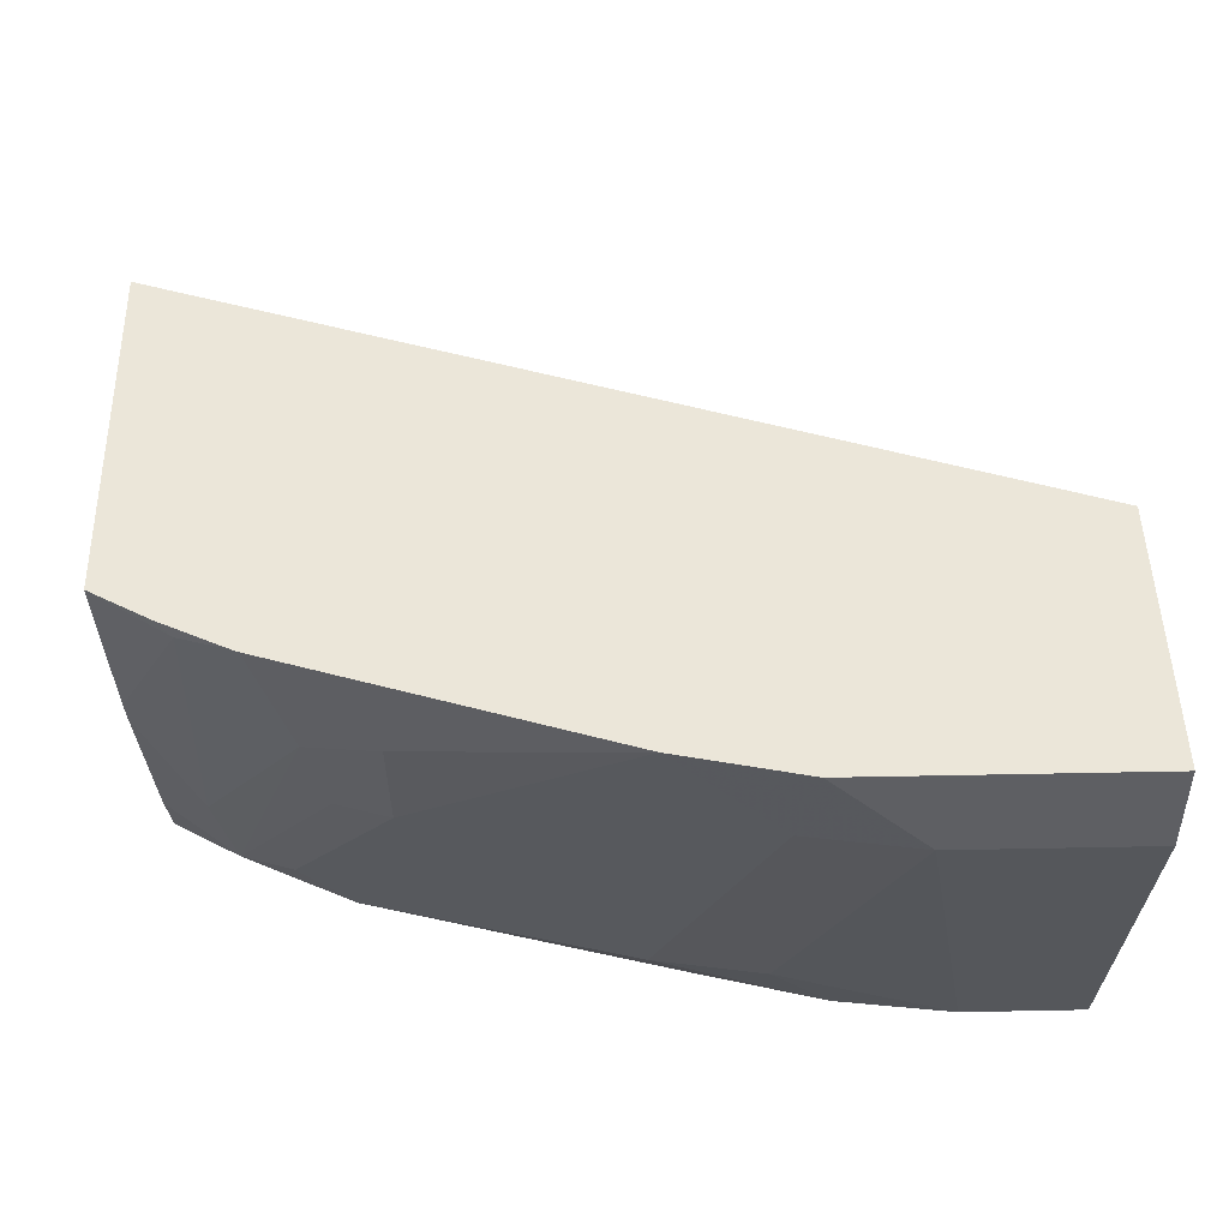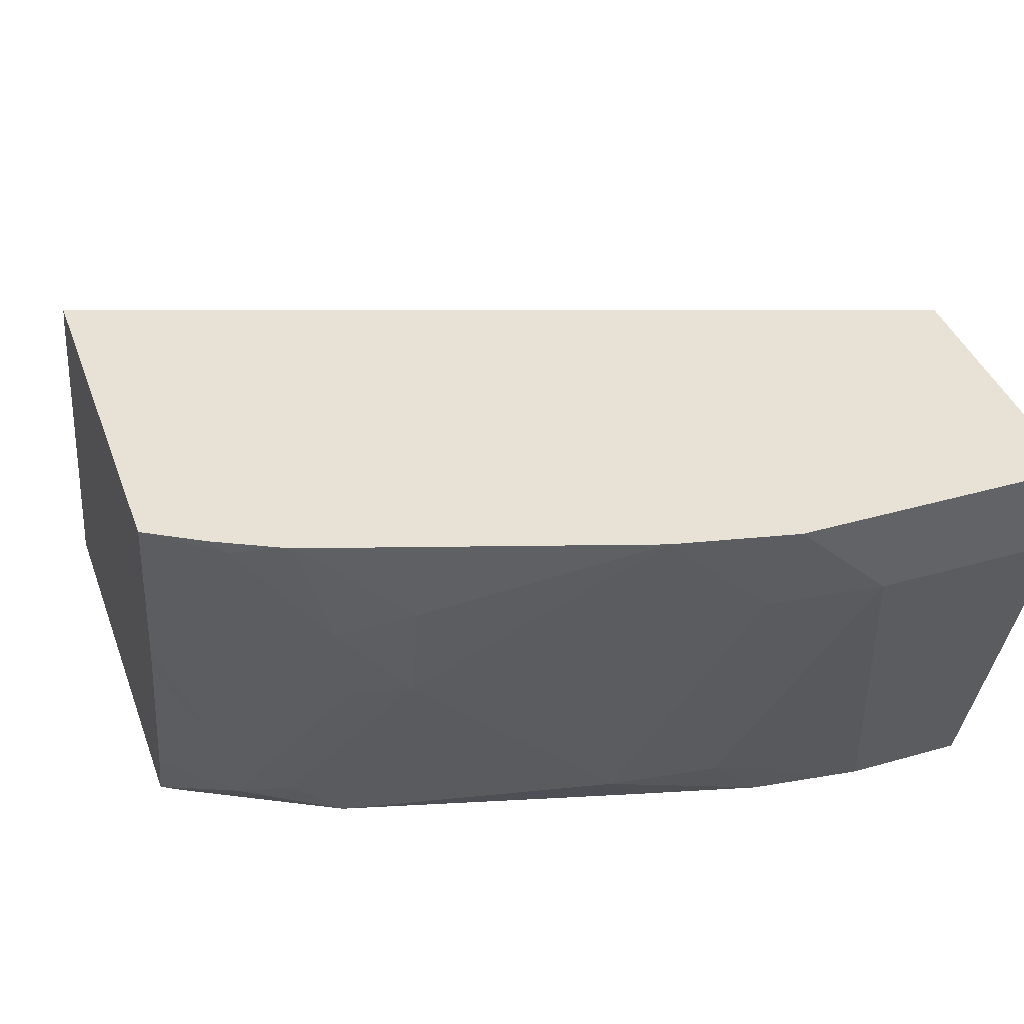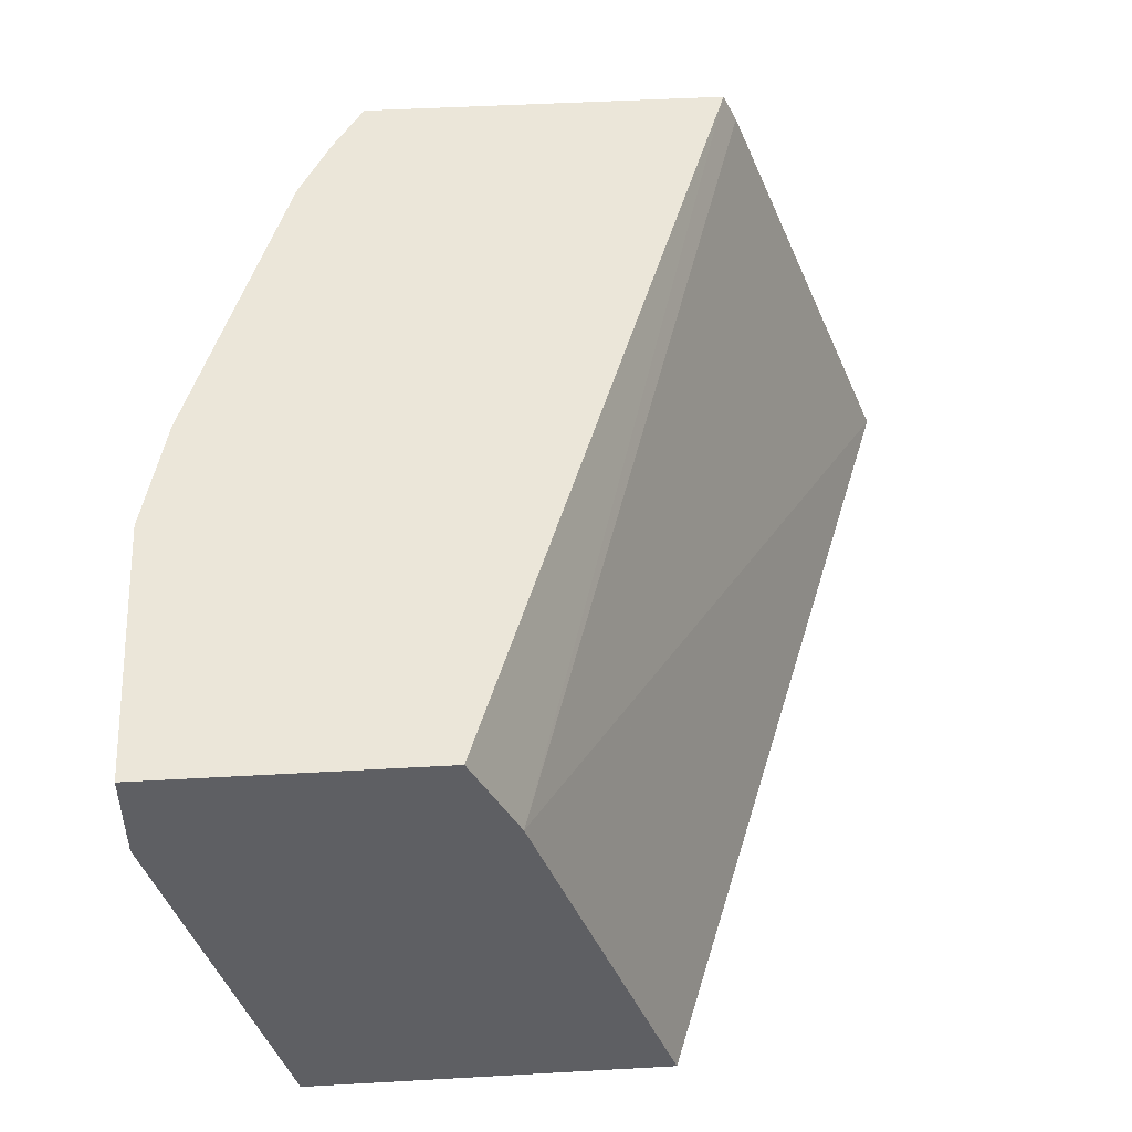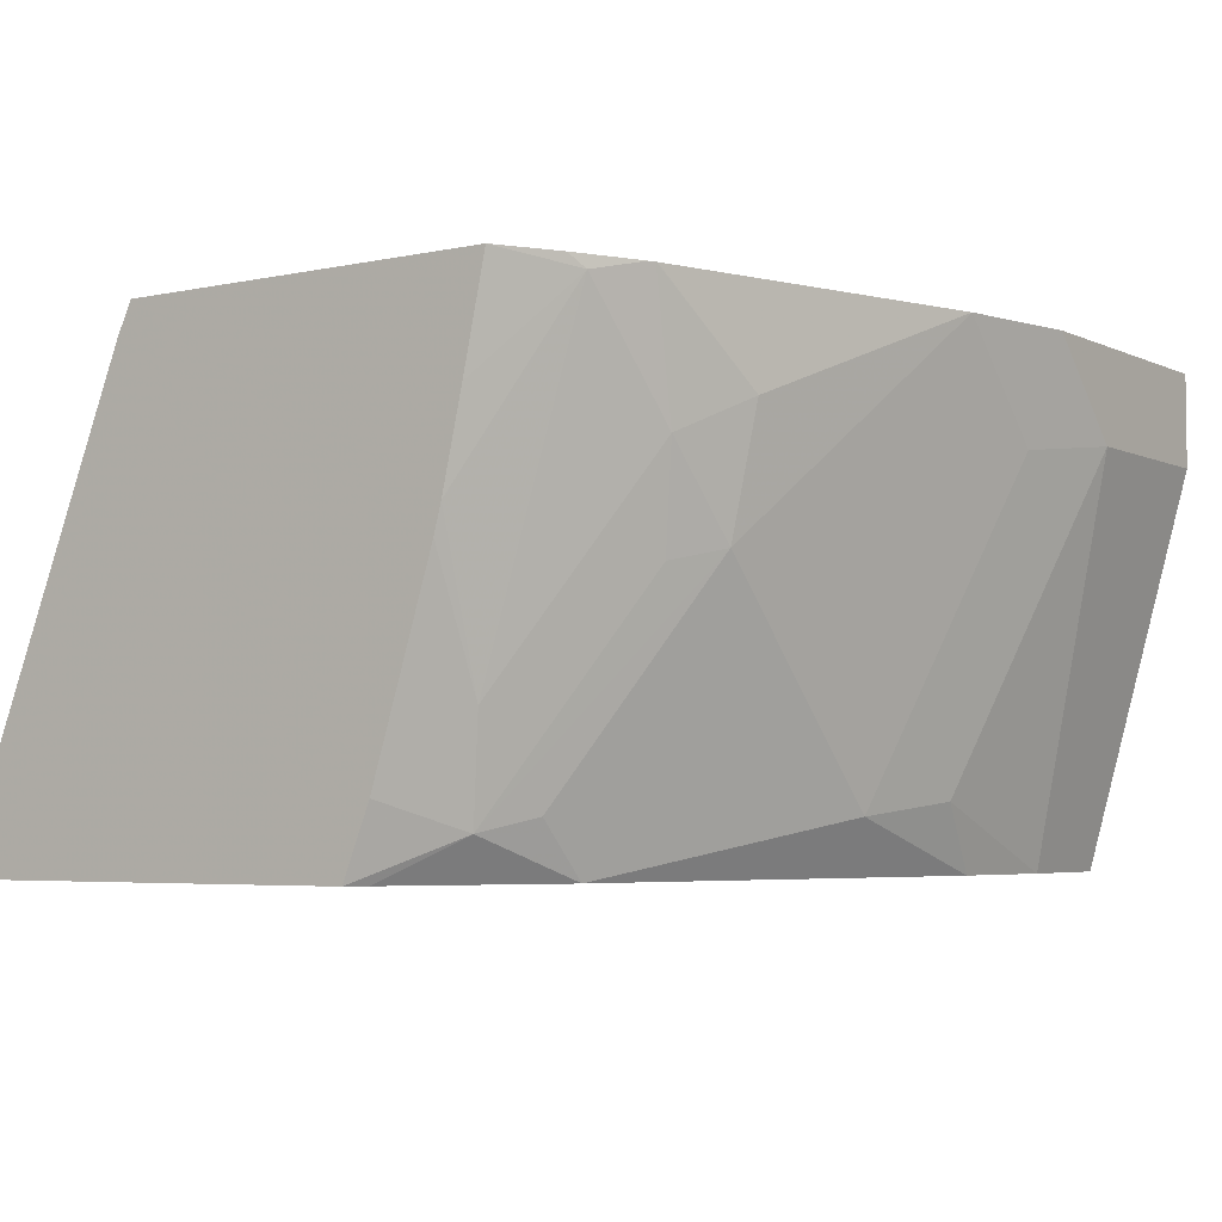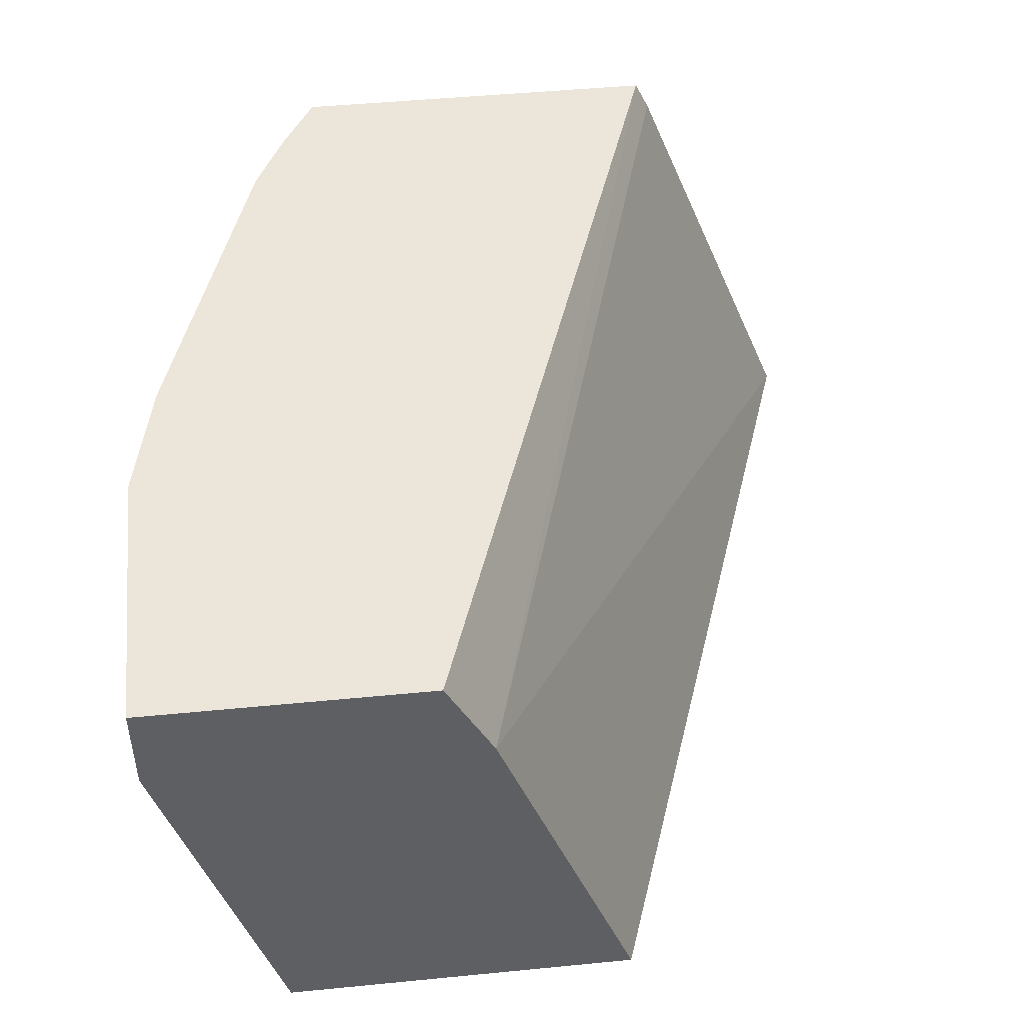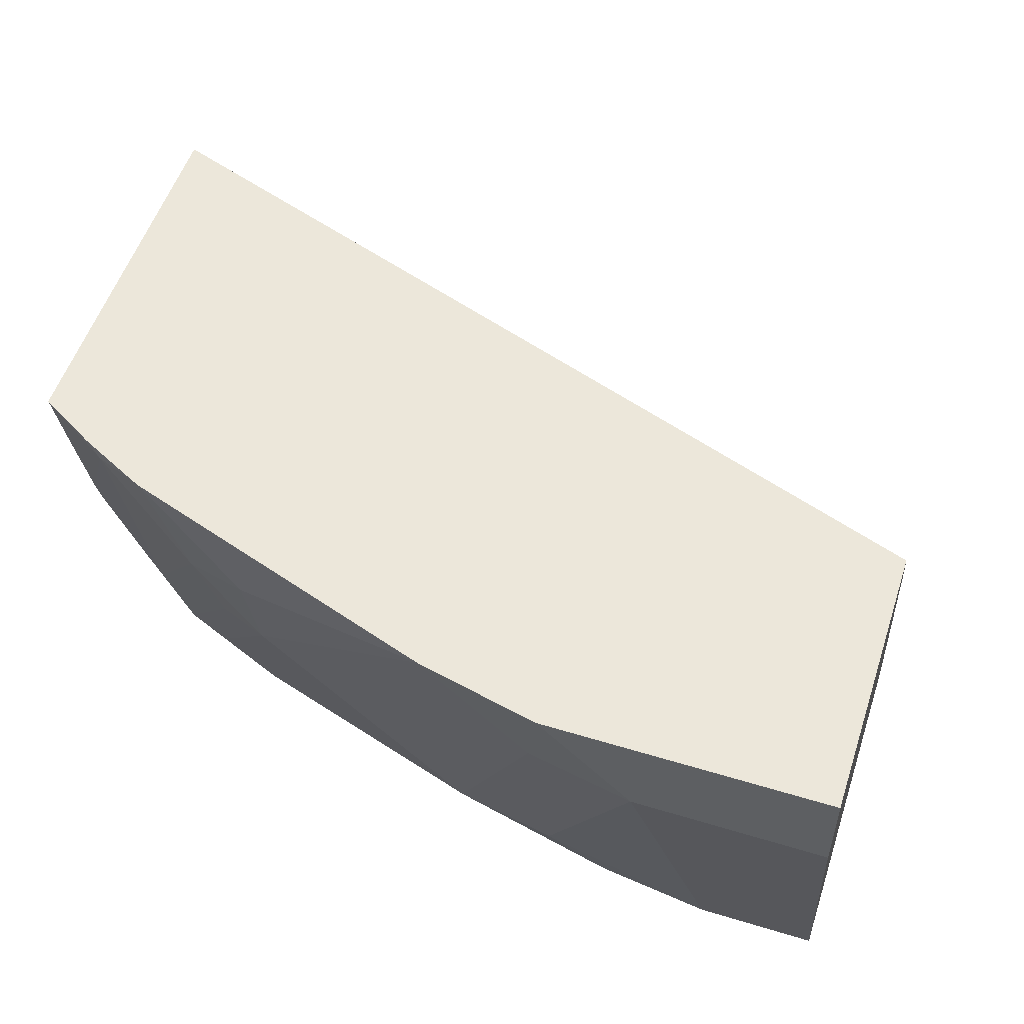
<metadata>
{"format":"obj","ext":"obj","renderer":"f3d","projection":"perspective","resolution":1024,"background":"white","views":[{"elev":48.0,"azim":178.7,"up":"+Y"},{"elev":40.4,"azim":160.7,"up":"+Y"},{"elev":47.9,"azim":-93.6,"up":"+Y"},{"elev":-4.5,"azim":124.8,"up":"+Y"},{"elev":47.4,"azim":-96.3,"up":"+Y"},{"elev":53.7,"azim":-162.0,"up":"+Y"}]}
</metadata>
<code>
v 0.09323 -0.3955 -0.5213
v 0.1299 -0.3955 -0.5131
v 0.06518 -0.4235 -0.5213
v 0.008918 -0.3955 -0.5213
v 0.1303 -0.5253 -0.4805
v 0.09774 -0.4276 -0.5131
v 0.2275 -0.3955 -0.4807
v 0.1955 -0.4235 -0.4887
v 0.1955 -0.4602 -0.4805
v 0.09774 -0.5213 -0.4887
v 0.04494 -0.5415 -0.4887
v 0.008918 -0.4235 -0.5213
v 0.008918 -0.3955 -0.4375
v 0.1174 -0.5415 -0.4741
v 0.07974 -0.5415 -0.4842
v 0.2281 -0.5253 -0.4479
v 0.2119 -0.5415 -0.4479
v 0.2279 -0.3955 -0.4805
v 0.2172 -0.4344 -0.4778
v 0.2117 -0.4643 -0.4724
v 0.2443 -0.5294 -0.4398
v 0.008918 -0.5415 -0.4887
v 0.008918 -0.4018 -0.4344
v 0.2664 -0.3955 -0.3474
v 0.2606 -0.5415 -0.4219
v 0.2299 -0.3955 -0.4796
v 0.2443 -0.3991 -0.4724
v 0.2498 -0.4995 -0.4452
v 0.2664 -0.5212 -0.4266
v 0.2664 -0.5415 -0.4185
v 0.008918 -0.5415 -0.3812
v 0.008918 -0.4176 -0.4265
v 0.2664 -0.4044 -0.343
v 0.2664 -0.3955 -0.4598
v 0.008918 -0.4235 -0.4235
v 0.2443 -0.3955 -0.4724
v 0.2491 -0.3955 -0.47
v 0.2664 -0.4264 -0.4532
v 0.2664 -0.4533 -0.4472
v 0.2664 -0.4616 -0.445
v 0.2664 -0.5415 -0.2886
f 21 29 30
f 18 26 19
f 21 28 29
f 19 21 20
f 19 28 21
f 19 27 28
f 19 26 27
f 17 21 25
f 11 14 17
f 13 23 24
f 11 31 22
f 11 41 31
f 11 30 41
f 11 25 30
f 11 17 25
f 21 30 25
f 16 21 17
f 23 32 24
f 33 35 41
f 24 41 30
f 11 15 14
f 31 41 35
f 28 40 29
f 28 39 40
f 27 39 28
f 27 38 39
f 27 34 38
f 24 33 41
f 27 37 34
f 26 36 27
f 24 35 33
f 24 32 35
f 24 39 38
f 24 40 39
f 24 29 40
f 24 30 29
f 27 36 37
f 10 15 11
f 24 38 34
f 9 20 21
f 2 8 9
f 2 7 8
f 2 6 3
f 2 5 6
f 1 7 2
f 1 18 7
f 1 26 18
f 2 9 5
f 1 36 26
f 1 34 37
f 1 24 34
f 1 13 24
f 1 12 4
f 1 3 12
f 1 2 3
f 9 21 16
f 1 37 36
f 3 6 5
f 1 4 13
f 3 10 11
f 3 5 10
f 9 19 20
f 8 19 9
f 8 18 19
f 5 17 14
f 5 16 17
f 5 9 16
f 5 15 10
f 5 14 15
f 7 18 8
f 4 32 23
f 3 11 22
f 4 23 13
f 4 12 22
f 4 22 31
f 3 22 12
f 4 35 32
f 4 31 35

</code>
